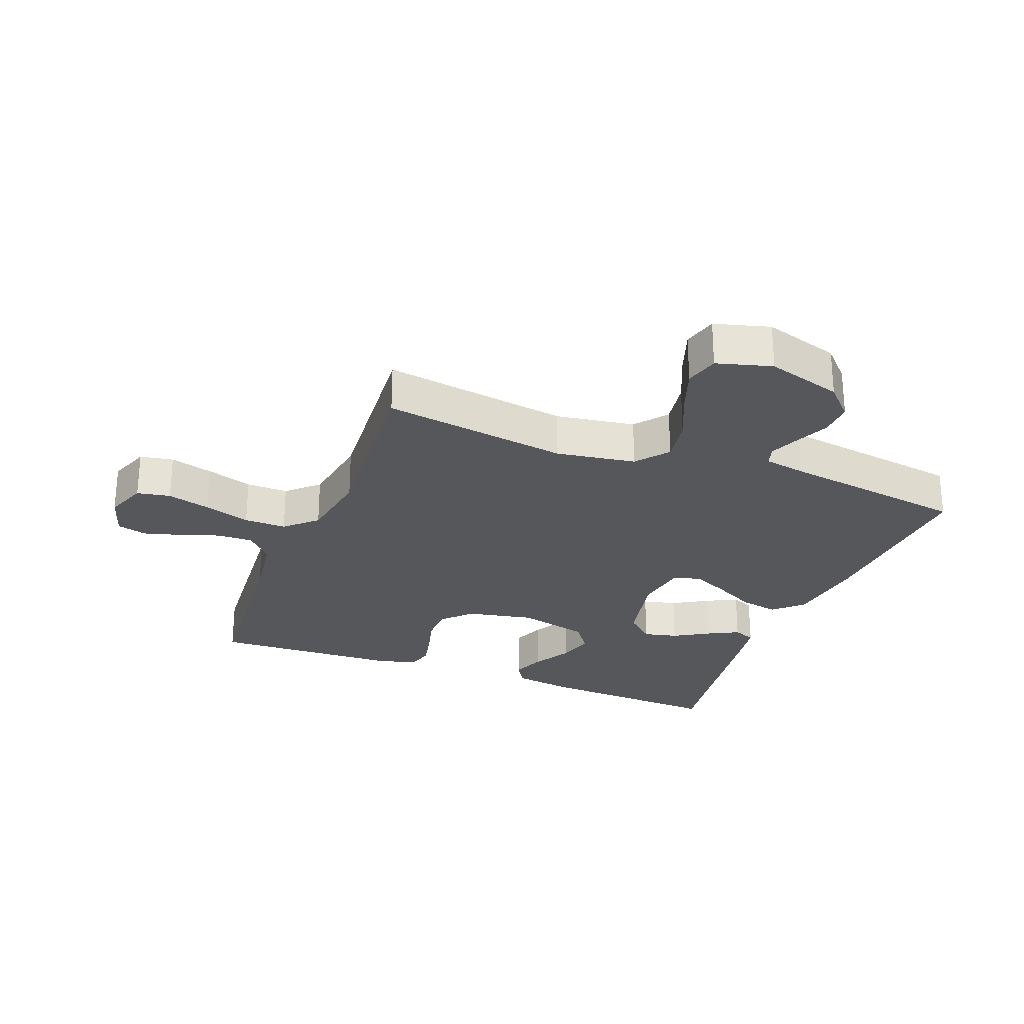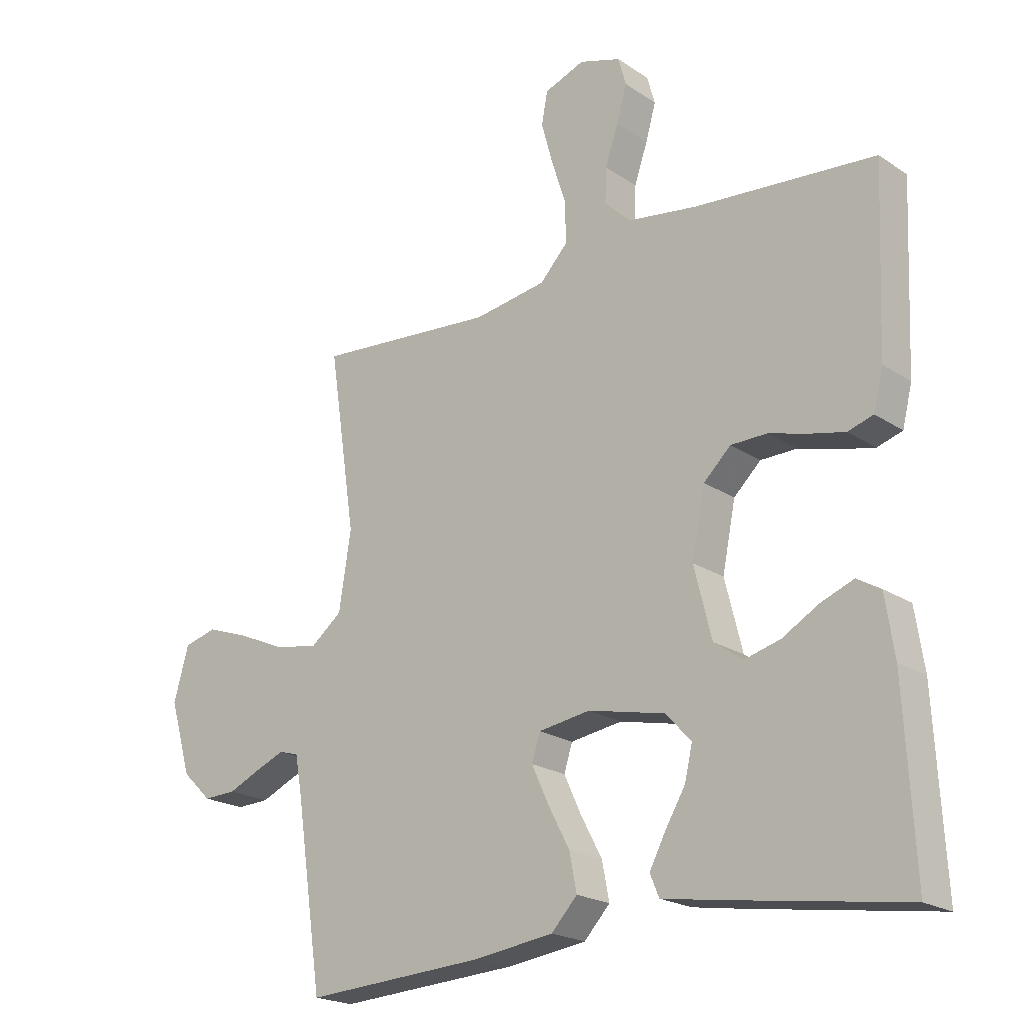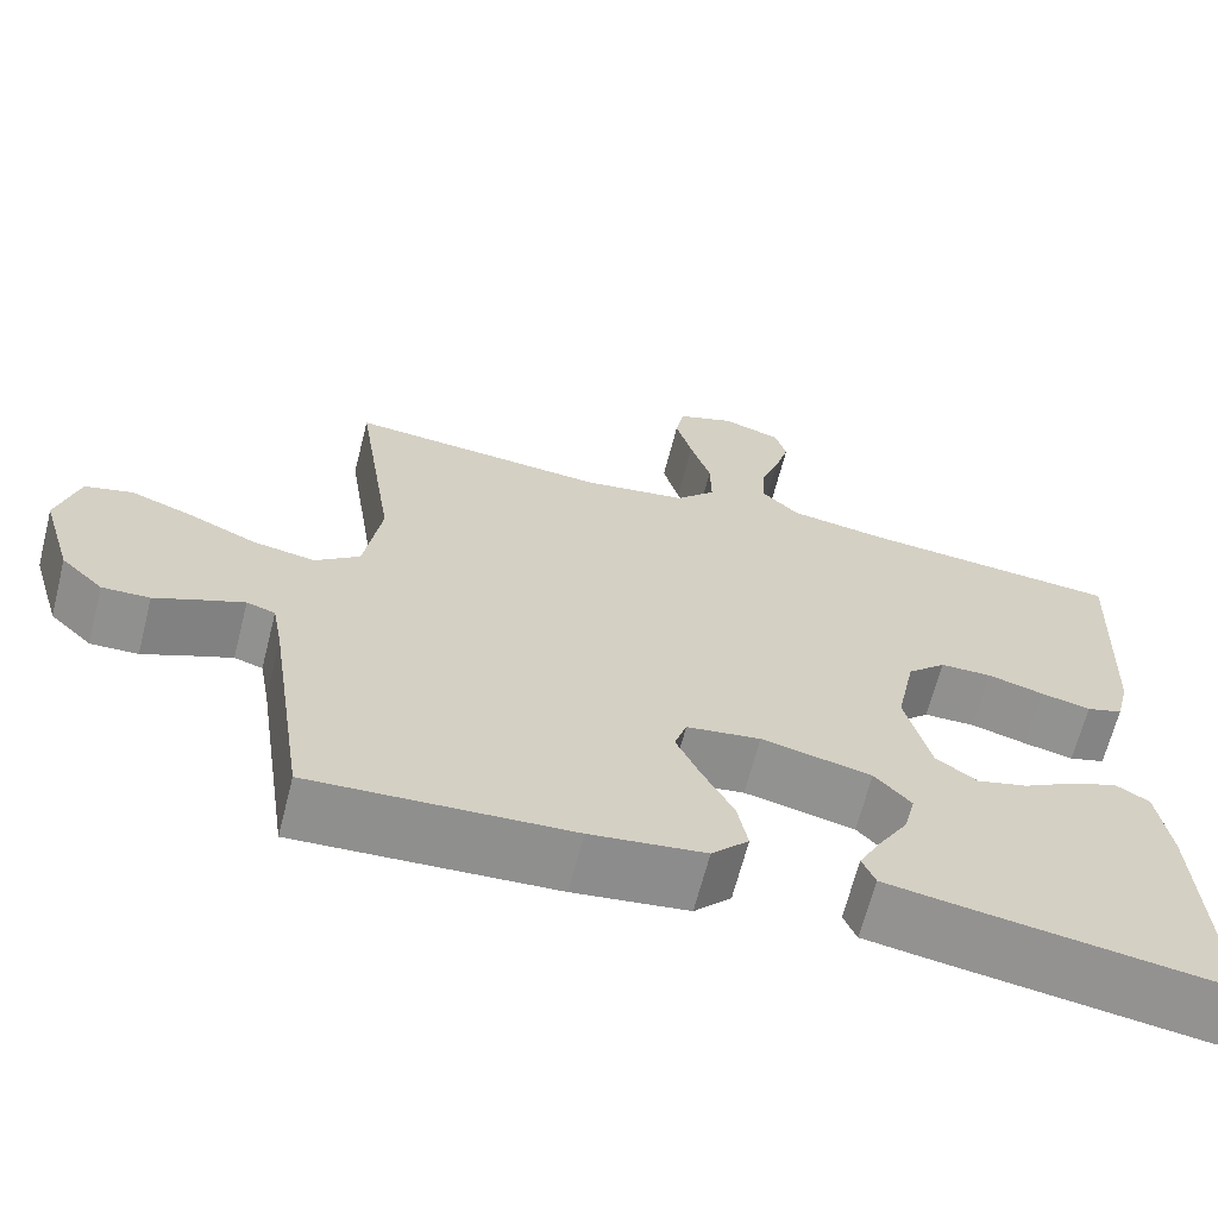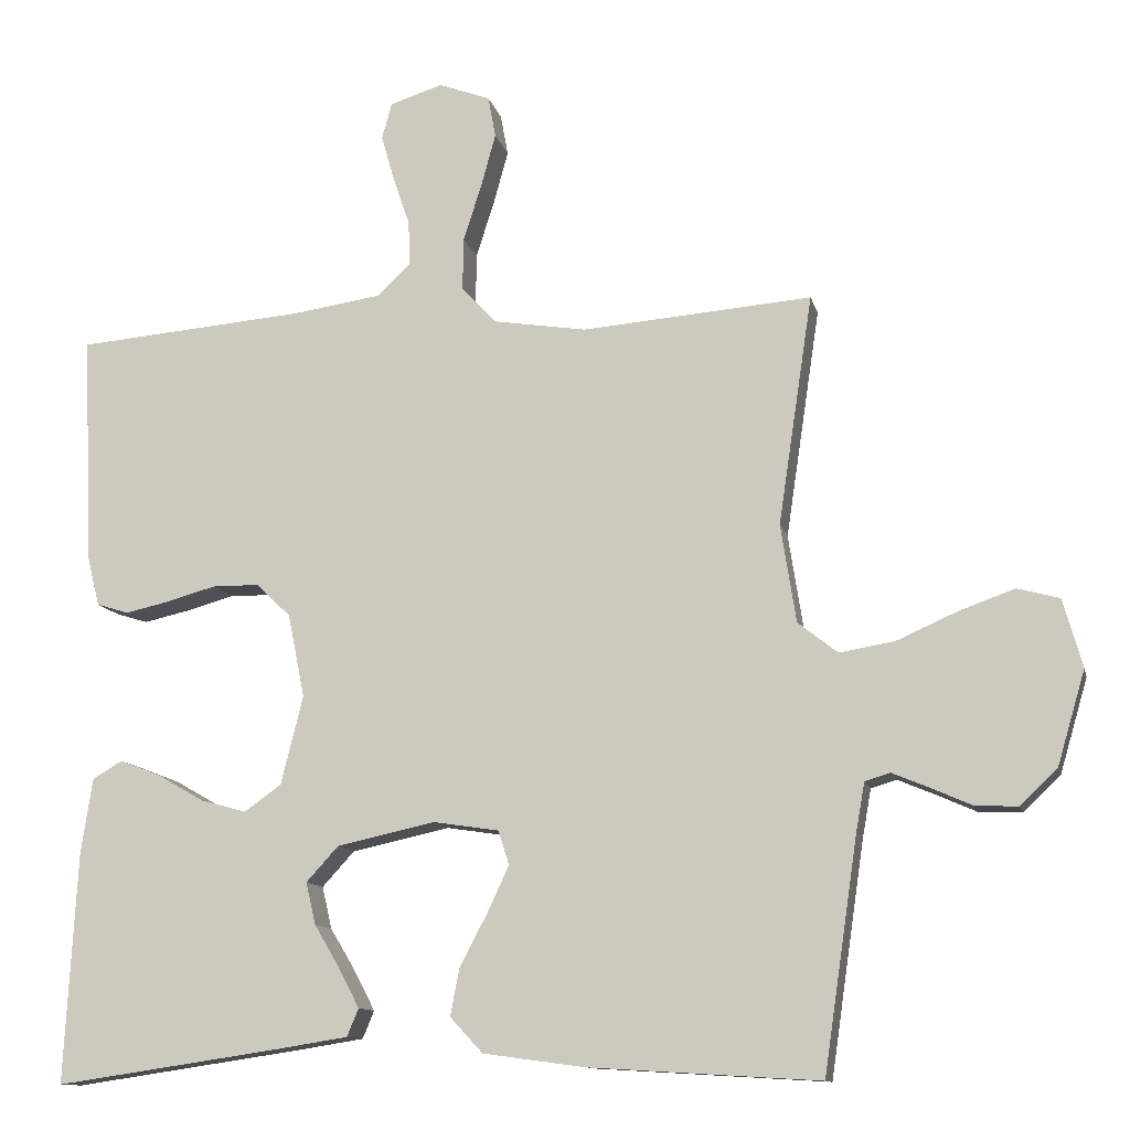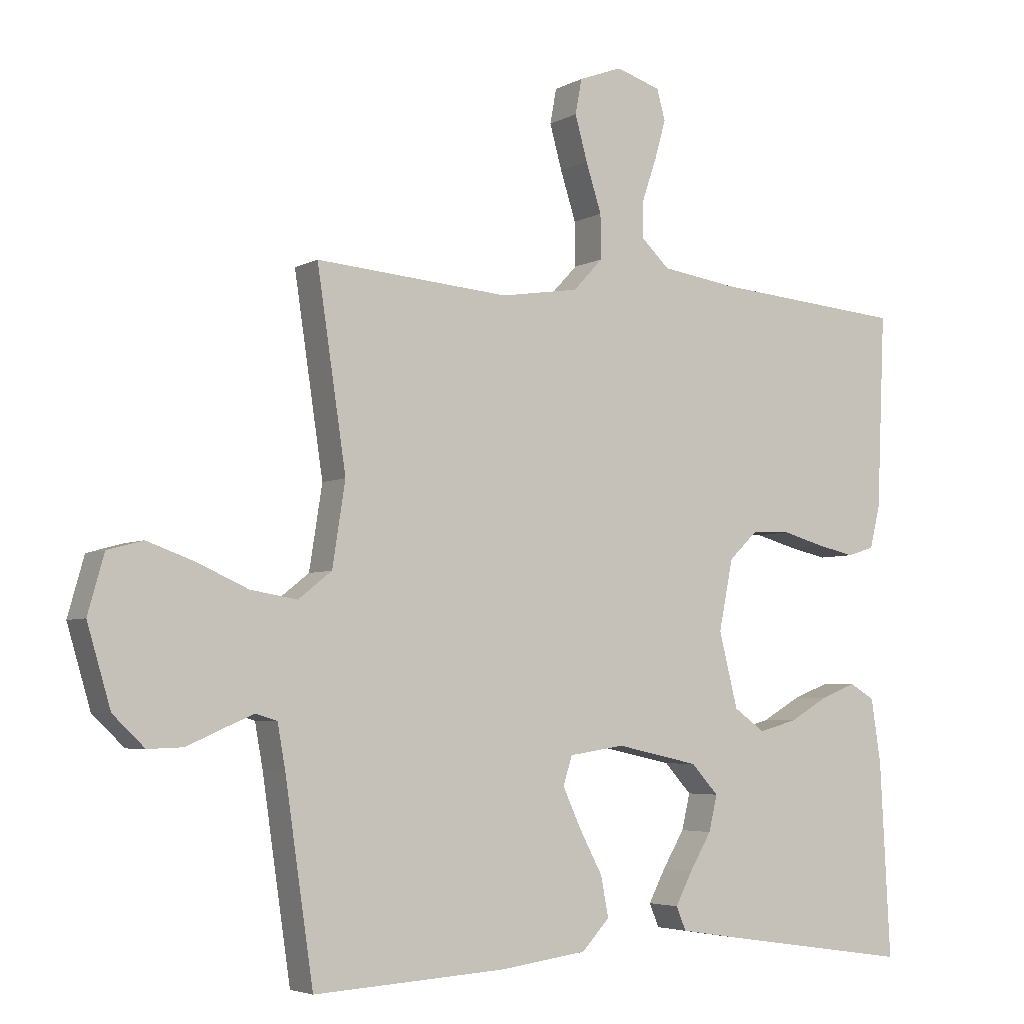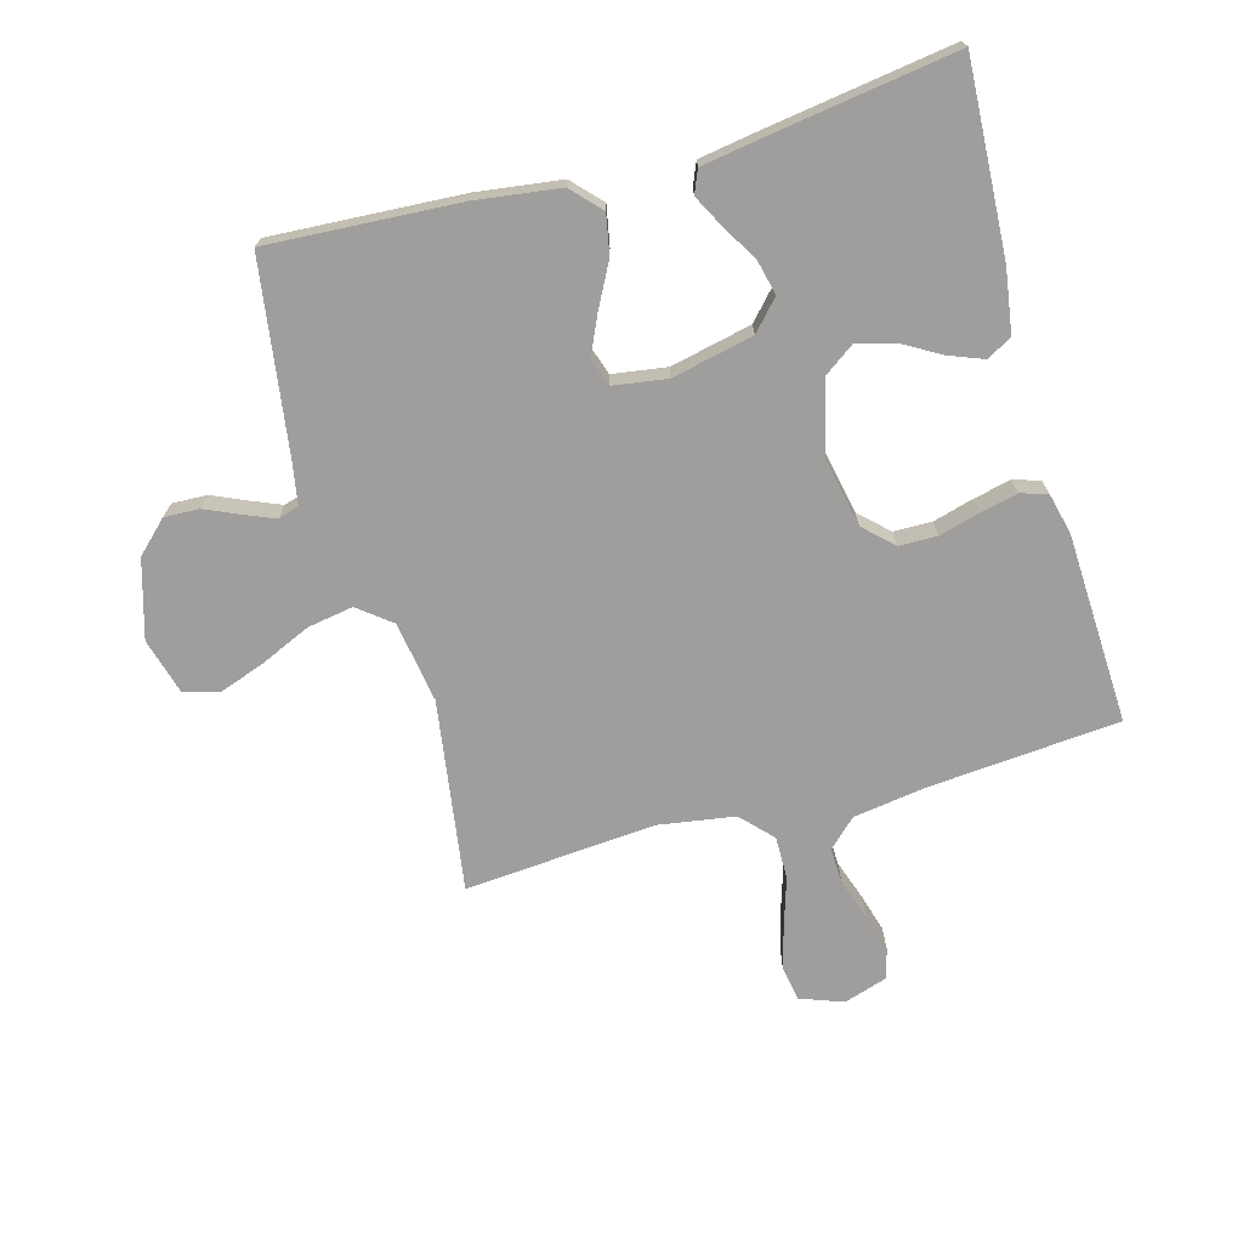
<metadata>
{"format":"obj","ext":"obj","renderer":"f3d","projection":"perspective","resolution":1024,"background":"white","views":[{"elev":-26.7,"azim":68.8,"up":"+Y"},{"elev":-20.8,"azim":-139.8,"up":"+Z"},{"elev":-65.8,"azim":165.7,"up":"+Z"},{"elev":-11.7,"azim":12.7,"up":"+Z"},{"elev":-4.5,"azim":148.7,"up":"+Z"},{"elev":-70.9,"azim":-164.4,"up":"+Y"}]}
</metadata>
<code>
v -0.5 0.07 -0.5
v -0.484 0.07 -0.2
v -0.469 0.07 -0.101
v -0.43 0.07 -0.078
v -0.376 0.07 -0.099
v -0.315 0.07 -0.134
v -0.256 0.07 -0.15
v -0.208 0.07 -0.116
v -0.179 0.07 0
v -0.201 0.07 0.109
v -0.246 0.07 0.152
v -0.306 0.07 0.153
v -0.371 0.07 0.135
v -0.429 0.07 0.122
v -0.471 0.07 0.135
v -0.487 0.07 0.2
v -0.5 0.07 0.5
v -0.2 0.07 0.525
v -0.085 0.07 0.542
v -0.041 0.07 0.584
v -0.043 0.07 0.642
v -0.065 0.07 0.706
v -0.082 0.07 0.766
v -0.069 0.07 0.813
v 0 0.07 0.835
v 0.067 0.07 0.81
v 0.077 0.07 0.756
v 0.058 0.07 0.687
v 0.034 0.07 0.612
v 0.033 0.07 0.544
v 0.079 0.07 0.495
v 0.2 0.07 0.476
v 0.5 0.07 0.5
v 0.455 0.07 0.2
v 0.475 0.07 0.072
v 0.527 0.07 0.031
v 0.599 0.07 0.043
v 0.678 0.07 0.078
v 0.751 0.07 0.104
v 0.806 0.07 0.089
v 0.831 0.07 0
v 0.795 0.07 -0.122
v 0.746 0.07 -0.169
v 0.691 0.07 -0.167
v 0.637 0.07 -0.143
v 0.589 0.07 -0.123
v 0.556 0.07 -0.133
v 0.544 0.07 -0.2
v 0.5 0.07 -0.5
v 0.2 0.07 -0.482
v 0.067 0.07 -0.464
v 0.024 0.07 -0.418
v 0.036 0.07 -0.356
v 0.072 0.07 -0.288
v 0.1 0.07 -0.227
v 0.086 0.07 -0.183
v 0 0.07 -0.17
v -0.128 0.07 -0.198
v -0.17 0.07 -0.244
v -0.157 0.07 -0.299
v -0.123 0.07 -0.356
v -0.097 0.07 -0.406
v -0.112 0.07 -0.442
v -0.2 0.07 -0.456
v -0.5 0 -0.5
v -0.484 0 -0.2
v -0.469 0 -0.101
v -0.43 0 -0.078
v -0.376 0 -0.099
v -0.315 0 -0.134
v -0.256 0 -0.15
v -0.208 0 -0.116
v -0.179 0 0
v -0.201 0 0.109
v -0.246 0 0.152
v -0.306 0 0.153
v -0.371 0 0.135
v -0.429 0 0.122
v -0.471 0 0.135
v -0.487 0 0.2
v -0.5 0 0.5
v -0.2 0 0.525
v -0.085 0 0.542
v -0.041 0 0.584
v -0.043 0 0.642
v -0.065 0 0.706
v -0.082 0 0.766
v -0.069 0 0.813
v 0 0 0.835
v 0.067 0 0.81
v 0.077 0 0.756
v 0.058 0 0.687
v 0.034 0 0.612
v 0.033 0 0.544
v 0.079 0 0.495
v 0.2 0 0.476
v 0.5 0 0.5
v 0.455 0 0.2
v 0.475 0 0.072
v 0.527 0 0.031
v 0.599 0 0.043
v 0.678 0 0.078
v 0.751 0 0.104
v 0.806 0 0.089
v 0.831 0 0
v 0.795 0 -0.122
v 0.746 0 -0.169
v 0.691 0 -0.167
v 0.637 0 -0.143
v 0.589 0 -0.123
v 0.556 0 -0.133
v 0.544 0 -0.2
v 0.5 0 -0.5
v 0.2 0 -0.482
v 0.067 0 -0.464
v 0.024 0 -0.418
v 0.036 0 -0.356
v 0.072 0 -0.288
v 0.1 0 -0.227
v 0.086 0 -0.183
v 0 0 -0.17
v -0.128 0 -0.198
v -0.17 0 -0.244
v -0.157 0 -0.299
v -0.123 0 -0.356
v -0.097 0 -0.406
v -0.112 0 -0.442
v -0.2 0 -0.456
f 4 5 6
f 3 4 6
f 2 3 6
f 1 2 6
f 64 1 6
f 63 64 6
f 62 63 6
f 61 62 6
f 60 61 6
f 59 60 6 7
f 58 59 7 8
f 57 58 8 9
f 56 57 9 10
f 52 53 54
f 51 52 54
f 50 51 54
f 49 50 54
f 48 49 54
f 47 48 54 55
f 46 47 55 56
f 43 44 45
f 42 43 45
f 41 42 45
f 40 41 45
f 39 40 45
f 38 39 45
f 37 38 45
f 36 37 45 46
f 46 56 10
f 36 46 10
f 35 36 10
f 32 33 34
f 35 10 11
f 34 35 11
f 32 34 11
f 31 32 11
f 27 28 29
f 26 27 29
f 25 26 29
f 24 25 29
f 23 24 29
f 22 23 29
f 21 22 29
f 20 21 29 30
f 31 11 12
f 30 31 12
f 20 30 12
f 19 20 12
f 16 17 18
f 16 18 19
f 15 16 19
f 14 15 19
f 13 14 19
f 12 13 19
f 70 69 68
f 70 68 67
f 70 67 66
f 70 66 65
f 70 65 128
f 70 128 127
f 70 127 126
f 70 126 125
f 70 125 124
f 71 70 124 123
f 72 71 123 122
f 73 72 122 121
f 74 73 121 120
f 118 117 116
f 118 116 115
f 118 115 114
f 118 114 113
f 118 113 112
f 119 118 112 111
f 120 119 111 110
f 109 108 107
f 109 107 106
f 109 106 105
f 109 105 104
f 109 104 103
f 109 103 102
f 109 102 101
f 110 109 101 100
f 74 120 110
f 74 110 100
f 74 100 99
f 98 97 96
f 75 74 99
f 75 99 98
f 75 98 96
f 75 96 95
f 93 92 91
f 93 91 90
f 93 90 89
f 93 89 88
f 93 88 87
f 93 87 86
f 93 86 85
f 94 93 85 84
f 76 75 95
f 76 95 94
f 76 94 84
f 76 84 83
f 82 81 80
f 83 82 80
f 83 80 79
f 83 79 78
f 83 78 77
f 83 77 76
f 1 65 66 2
f 2 66 67 3
f 3 67 68 4
f 4 68 69 5
f 5 69 70 6
f 6 70 71 7
f 7 71 72 8
f 8 72 73 9
f 9 73 74 10
f 10 74 75 11
f 11 75 76 12
f 12 76 77 13
f 13 77 78 14
f 14 78 79 15
f 15 79 80 16
f 16 80 81 17
f 17 81 82 18
f 18 82 83 19
f 19 83 84 20
f 20 84 85 21
f 21 85 86 22
f 22 86 87 23
f 23 87 88 24
f 24 88 89 25
f 25 89 90 26
f 26 90 91 27
f 27 91 92 28
f 28 92 93 29
f 29 93 94 30
f 30 94 95 31
f 31 95 96 32
f 32 96 97 33
f 33 97 98 34
f 34 98 99 35
f 35 99 100 36
f 36 100 101 37
f 37 101 102 38
f 38 102 103 39
f 39 103 104 40
f 40 104 105 41
f 41 105 106 42
f 42 106 107 43
f 43 107 108 44
f 44 108 109 45
f 45 109 110 46
f 46 110 111 47
f 47 111 112 48
f 48 112 113 49
f 49 113 114 50
f 50 114 115 51
f 51 115 116 52
f 52 116 117 53
f 53 117 118 54
f 54 118 119 55
f 55 119 120 56
f 56 120 121 57
f 57 121 122 58
f 58 122 123 59
f 59 123 124 60
f 60 124 125 61
f 61 125 126 62
f 62 126 127 63
f 63 127 128 64
f 64 128 65 1

</code>
